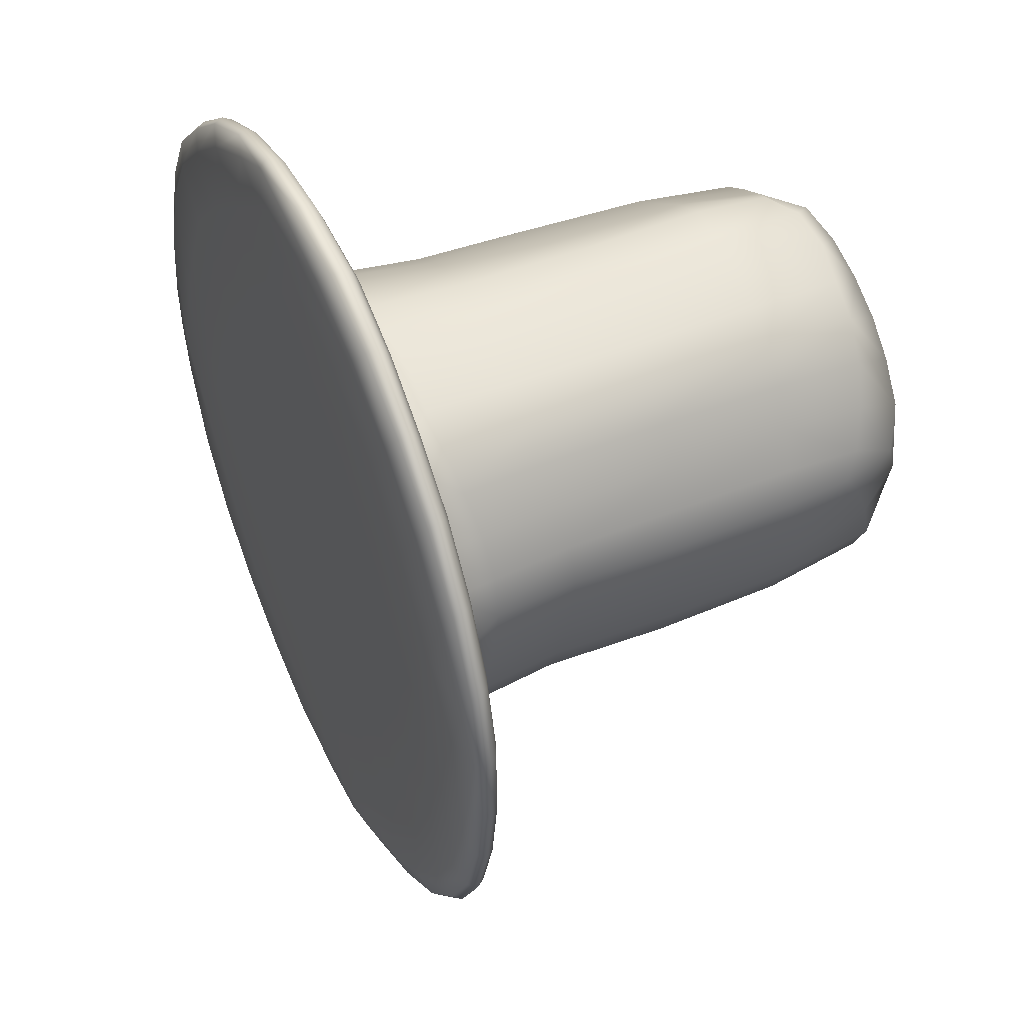
<metadata>
{"format":"obj","ext":"obj","renderer":"f3d","projection":"perspective","resolution":1024,"background":"white","views":[{"elev":78.9,"azim":93.8,"up":"+Z"}]}
</metadata>
<code>
o Tophat_Tophat_Circle
v -0.4755 1.731 -2.436
v -0.4232 1.619 -2.409
v -0.4637 1.607 -2.393
v -0.5135 1.718 -2.416
v -0.2961 1.997 -2.322
v -0.2376 1.879 -2.292
v -0.2527 1.863 -2.331
v -0.3108 1.98 -2.361
v -0.364 1.482 -2.396
v -0.4077 1.472 -2.373
v -0.4278 1.515 -2.381
v -0.3866 1.532 -2.4
v -0.3236 1.494 -2.411
v -0.3449 1.546 -2.409
v -0.5019 1.595 -2.37
v -0.5507 1.705 -2.394
v -0.6371 1.703 -2.247
v -0.5865 1.587 -2.218
v -0.5933 1.595 -2.176
v -0.6444 1.71 -2.205
v -0.5967 1.992 -2.447
v -0.5545 2.009 -2.459
v -0.5356 1.96 -2.483
v -0.577 1.948 -2.475
v -0.4507 1.459 -2.348
v -0.4675 1.503 -2.357
v -0.6058 1.697 -2.331
v -0.6641 1.821 -2.363
v -0.6382 1.816 -2.397
v -0.5831 1.697 -2.367
v -0.3845 1.634 -2.418
v -0.5578 1.585 -2.305
v -0.5344 1.587 -2.342
v -0.4832 1.451 -2.321
v -0.5031 1.497 -2.328
v -0.3818 1.387 -2.554
v -0.3857 1.396 -2.559
v -0.3107 1.427 -2.575
v -0.3065 1.419 -2.569
v -0.6056 1.823 -2.421
v -0.6918 1.825 -2.278
v -0.6942 1.829 -2.235
v -0.6711 1.894 -2.413
v -0.6535 1.919 -2.435
v -0.6719 1.857 -2.155
v -0.6215 1.741 -2.126
v -0.6053 1.759 -2.088
v -0.6602 1.879 -2.118
v -0.619 1.94 -2.46
v -0.5692 1.836 -2.443
v -0.5313 1.85 -2.463
v -0.6856 1.841 -2.195
v -0.6365 1.724 -2.165
v -0.4929 1.865 -2.474
v -0.4372 1.746 -2.448
v -0.689 2.009 -2.185
v -0.7028 1.995 -2.23
v -0.7168 1.939 -2.218
v -0.7011 1.953 -2.177
v -0.5876 1.611 -2.135
v -0.5731 1.627 -2.095
v -0.5137 1.388 -2.448
v -0.4896 1.409 -2.412
v -0.4331 1.428 -2.443
v -0.451 1.408 -2.487
v -0.5403 1.475 -2.106
v -0.5247 1.495 -2.062
v -0.545 1.542 -2.069
v -0.5593 1.525 -2.112
v -0.5464 1.461 -2.148
v -0.5644 1.511 -2.155
v -0.555 1.644 -2.057
v -0.4754 1.839 -2.012
v -0.4194 1.719 -1.979
v -0.3813 1.74 -1.975
v -0.4371 1.858 -2.008
v -0.7099 1.981 -2.274
v -0.7269 1.929 -2.261
v -0.507 1.513 -2.019
v -0.524 1.559 -2.028
v -0.269 1.907 -2.126
v -0.3264 2.021 -2.155
v -0.346 2.015 -2.12
v -0.2904 1.906 -2.089
v -0.4217 2.12 -2.169
v -0.4099 2.08 -2.129
v -0.38 2.073 -2.141
v -0.3754 2.089 -2.171
v -0.4963 1.679 -2.004
v -0.5511 1.797 -2.037
v -0.5835 1.777 -2.056
v -0.5305 1.661 -2.025
v -0.4849 1.53 -1.985
v -0.495 1.575 -1.996
v -0.6433 1.901 -2.086
v -0.6713 1.972 -2.109
v -0.6843 1.965 -2.138
v -0.4144 2 -2.074
v -0.3607 1.885 -2.04
v -0.323 1.898 -2.062
v -0.3764 2.008 -2.095
v -0.4044 2.106 -2.354
v -0.4545 2.083 -2.352
v -0.4498 2.098 -2.304
v -0.3973 2.121 -2.31
v -0.4539 1.989 -2.055
v -0.3989 1.872 -2.021
v -0.468 2.122 -2.155
v -0.5112 2.108 -2.138
v -0.4943 2.074 -2.093
v -0.4513 2.08 -2.111
v -0.3426 1.755 -1.988
v -0.3046 1.77 -2.01
v -0.284 1.64 -1.95
v -0.2441 1.658 -1.973
v -0.2656 1.703 -1.982
v -0.3037 1.682 -1.961
v -0.3212 1.62 -1.933
v -0.341 1.661 -1.95
v -0.2704 1.787 -2.034
v -0.2371 1.9 -2.21
v -0.1858 1.784 -2.18
v -0.1784 1.778 -2.222
v -0.2292 1.893 -2.252
v -0.5761 2.046 -2.082
v -0.5323 1.959 -2.045
v -0.493 1.975 -2.043
v -0.5358 2.063 -2.08
v -0.5533 2.091 -2.127
v -0.2041 1.671 -1.996
v -0.229 1.717 -2.008
v -0.3233 1.806 -2.42
v -0.3793 1.926 -2.449
v -0.3478 1.945 -2.43
v -0.2913 1.827 -2.4
v -0.4265 2.069 -2.439
v -0.3798 2.049 -2.424
v -0.3855 2.018 -2.444
v -0.4163 2.015 -2.457
v -0.2188 1.796 -2.099
v -0.2411 1.797 -2.063
v -0.1709 1.677 -2.022
v -0.198 1.722 -2.038
v -0.2693 1.845 -2.369
v -0.327 1.963 -2.399
v -0.4162 2.089 -2.397
v -0.3526 2.086 -2.346
v -0.3664 2.07 -2.386
v -0.1844 1.766 -2.263
v -0.1989 1.751 -2.303
v -0.1066 1.643 -2.238
v -0.123 1.624 -2.282
v -0.1565 1.669 -2.285
v -0.1396 1.687 -2.246
v -0.09933 1.659 -2.196
v -0.1331 1.702 -2.201
v -0.2158 1.733 -2.339
v -0.5694 1.396 -2.317
v -0.5024 1.456 -2.283
v -0.5396 1.395 -2.374
v -0.3524 2.11 -2.262
v -0.296 2.021 -2.241
v -0.2883 2.012 -2.282
v -0.3454 2.101 -2.305
v -0.1427 1.603 -2.325
v -0.1737 1.647 -2.32
v -0.3148 1.436 -2.572
v -0.3891 1.406 -2.556
v -0.3894 1.417 -2.544
v -0.3179 1.446 -2.559
v -0.269 1.692 -2.391
v -0.2384 1.713 -2.37
v -0.1682 1.585 -2.358
v -0.1924 1.628 -2.354
v -0.3764 1.446 -2.474
v -0.3849 1.43 -2.518
v -0.4626 1.38 -2.524
v -0.529 1.36 -2.477
v -0.5249 1.373 -2.468
v -0.4606 1.392 -2.513
v -0.6166 1.436 -2.071
v -0.6278 1.416 -2.13
v -0.5832 1.349 -2.418
v -0.5771 1.362 -2.411
v -0.3197 1.468 -2.495
v -0.4696 2.05 -2.448
v -0.4624 2.067 -2.401
v -0.6883 1.396 -2.041
v -0.6692 1.425 -1.965
v -0.6588 1.436 -1.974
v -0.6765 1.408 -2.048
v -0.3194 1.457 -2.534
v -0.5106 1.543 -1.841
v -0.4894 1.545 -1.88
v -0.5385 1.515 -1.907
v -0.5624 1.509 -1.878
v -0.6316 1.378 -2.267
v -0.5929 1.401 -2.254
v -0.6031 1.374 -2.337
v -0.6534 1.386 -2.196
v -0.6147 1.406 -2.192
v -0.5645 1.376 -2.398
v -0.6678 1.346 -2.277
v -0.6915 1.354 -2.198
v -0.6791 1.368 -2.198
v -0.6565 1.36 -2.274
v -0.5349 1.461 -2.191
v -0.5175 1.462 -2.237
v -0.574 1.586 -2.262
v -0.5465 1.499 -2.244
v -0.5588 1.503 -2.199
v -0.4506 1.55 -1.963
v -0.6991 1.371 -2.119
v -0.6856 1.384 -2.122
v -0.5302 1.498 -2.288
v -0.2545 1.67 -1.817
v -0.2632 1.658 -1.856
v -0.3198 1.636 -1.836
v -0.3192 1.643 -1.802
v -0.6313 1.343 -2.352
v -0.6224 1.357 -2.347
v -0.2631 1.496 -2.487
v -0.2542 1.488 -2.533
v -0.6732 2.017 -2.142
v -0.6347 1.448 -1.99
v -0.5933 1.462 -2.013
v -0.6542 1.421 -2.058
v -0.4593 1.596 -1.978
v -0.6037 1.478 -1.928
v -0.5696 1.488 -1.956
v -0.6618 1.399 -2.126
v -0.6334 1.458 -1.897
v -0.6237 1.468 -1.91
v -0.5867 1.495 -1.841
v -0.578 1.503 -1.856
v -0.2412 1.673 -1.776
v -0.1695 1.699 -1.807
v -0.1785 1.699 -1.823
v -0.2472 1.674 -1.792
v -0.03943 1.725 -1.995
v -0.07106 1.708 -2.013
v -0.1046 1.707 -1.96
v -0.07883 1.722 -1.936
v -0.45 1.579 -1.814
v -0.4331 1.576 -1.861
v -0.3844 1.613 -1.8
v -0.3764 1.607 -1.842
v -0.462 1.573 -1.767
v -0.3882 1.609 -1.756
v -0.3882 1.613 -1.773
v -0.4593 1.578 -1.784
v -0.3618 1.598 -1.934
v -0.4067 1.574 -1.947
v -0.4576 1.698 -1.991
v -0.4216 1.62 -1.964
v -0.3811 1.64 -1.952
v -0.1453 1.677 -2.059
v -0.3145 1.642 -1.76
v -0.3174 1.645 -1.777
v 0.008702 1.677 -2.269
v -0.025 1.667 -2.258
v -0.01337 1.688 -2.199
v 0.01995 1.7 -2.203
v -0.5295 1.533 -1.798
v -0.5233 1.54 -1.814
v -0.1902 1.692 -1.848
v -0.2067 1.677 -1.886
v -0.1736 1.72 -2.075
v -0.13 1.71 -1.887
v -0.1513 1.695 -1.919
v -0.103 1.719 -1.851
v -0.1148 1.718 -1.866
v -0.04688 1.731 -1.908
v -0.0606 1.729 -1.919
v 0.05643 1.684 -2.282
v 0.0342 1.655 -2.355
v 0.01453 1.655 -2.348
v 0.03567 1.683 -2.277
v -0.1258 1.559 -2.491
v -0.1502 1.559 -2.45
v -0.1015 1.589 -2.422
v -0.07458 1.592 -2.453
v -0.5283 1.349 -2.479
v -0.5264 1.34 -2.473
v -0.5804 1.329 -2.418
v -0.5839 1.338 -2.42
v -0.00895 1.722 -2.063
v -0.04633 1.704 -2.075
v 0.01405 1.715 -2.133
v -0.02401 1.699 -2.138
v 0.03127 1.732 -2.048
v 0.05572 1.723 -2.126
v 0.03864 1.723 -2.129
v 0.01492 1.73 -2.055
v -0.1088 1.668 -2.155
v -0.1249 1.673 -2.107
v -0.2011 1.79 -2.139
v -0.155 1.715 -2.119
v -0.1413 1.711 -2.159
v -0.2016 1.566 -2.375
v 0.06354 1.707 -2.205
v 0.04477 1.706 -2.204
v -0.002987 1.734 -1.975
v -0.01816 1.733 -1.984
v -0.01188 1.651 -2.335
v -0.04645 1.642 -2.316
v -0.2223 1.608 -2.379
v -0.03928 1.623 -2.397
v -0.07071 1.616 -2.373
v 2.6e-05 1.622 -2.423
v -0.01647 1.624 -2.413
v -0.04389 1.587 -2.481
v -0.05666 1.591 -2.471
v -0.634 1.449 -1.89
v -0.6267 1.443 -1.886
v -0.5844 1.477 -1.83
v -0.5881 1.485 -1.833
v -0.1888 1.523 -2.516
v -0.2064 1.528 -2.469
v -0.1681 1.509 -2.558
v -0.2411 1.471 -2.572
v -0.247 1.48 -2.559
v -0.1763 1.517 -2.546
v -0.2843 1.516 -2.405
v -0.2423 1.542 -2.391
v -0.3457 1.651 -2.416
v -0.3062 1.67 -2.405
v -0.2614 1.585 -2.396
v -0.3032 1.563 -2.407
v -0.5046 2.06 -2.351
v -0.5022 2.075 -2.298
v -0.6048 2.016 -2.34
v -0.6549 1.995 -2.33
v -0.6597 2.005 -2.28
v -0.6072 2.029 -2.286
v -0.101 1.549 -2.525
v -0.1112 1.555 -2.514
v -0.4155 2.129 -2.216
v -0.4624 2.117 -2.204
v -0.4045 2.128 -2.264
v -0.4545 2.108 -2.254
v -0.3109 2.024 -2.198
v -0.3652 2.102 -2.215
v -0.5046 2.087 -2.244
v -0.5086 2.099 -2.191
v -0.6048 2.043 -2.233
v -0.6009 2.058 -2.18
v -0.5547 2.08 -2.18
v -0.5547 2.066 -2.236
v -0.5547 2.052 -2.292
v -0.7046 1.974 -2.32
v -0.5957 2.071 -2.128
v -0.6098 1.92 -2.068
v -0.654 2.006 -2.102
v -0.5712 1.94 -2.056
v -0.5136 1.818 -2.023
v -0.647 2.036 -2.183
v -0.6374 2.047 -2.136
v -0.6549 2.02 -2.232
v -0.6009 2.004 -2.394
v -0.647 1.986 -2.38
v -0.4162 1.905 -2.461
v -0.455 1.997 -2.469
v -0.4546 1.884 -2.472
v -0.4952 1.977 -2.479
v -0.6178 2.031 -2.091
v -0.5123 2.029 -2.456
v -0.5086 2.045 -2.404
v -0.5547 2.023 -2.404
v -0.3606 1.785 -2.433
v -0.3988 1.764 -2.444
v -0.5547 2.037 -2.348
v -0.6389 1.976 -2.43
v -0.6808 1.961 -2.412
v -0.6928 1.967 -2.366
v -0.68 1.824 -2.321
v -0.7182 1.928 -2.349
v -0.6989 1.919 -2.391
v -0.7294 1.929 -2.305
v -0.2526 1.904 -2.168
v -0.6222 1.7 -2.289
v -0.05728 1.555 -2.444
v -0.1359 1.513 -2.463
v -0.1486 1.494 -2.529
v -0.0782 1.536 -2.499
v -0.231 1.455 -2.568
v -0.236 1.462 -2.575
v -0.1622 1.501 -2.559
v -0.1566 1.493 -2.553
v -0.2187 1.47 -2.478
v -0.2255 1.454 -2.544
v -0.09402 1.541 -2.527
v 0.06764 1.679 -2.282
v 0.07366 1.702 -2.203
v -0.3016 1.43 -2.484
v -0.3031 1.417 -2.546
v -0.03602 1.579 -2.484
v -0.05875 1.688 -1.924
v -0.03128 1.678 -2.009
v 0.01808 1.702 -2.027
v -0.01152 1.708 -1.951
v -0.03284 1.571 -2.481
v -0.08799 1.534 -2.521
v 0.06589 1.668 -2.28
v 0.07173 1.691 -2.2
v -0.03478 1.565 -2.475
v 0.008866 1.615 -2.426
v 0.008059 1.604 -2.426
v 0.03772 1.717 -2.038
v 0.03987 1.727 -2.043
v 0.005819 1.73 -1.968
v 0.005632 1.721 -1.962
v 0.06248 1.708 -2.119
v 0.06461 1.718 -2.123
v -0.007357 1.666 -2.1
v 0.0438 1.692 -2.112
v -0.236 1.667 -1.768
v -0.3107 1.636 -1.752
v 0.005519 1.649 -2.189
v 0.05257 1.675 -2.196
v -0.03792 1.727 -1.901
v -0.5471 1.473 -1.866
v -0.4674 1.514 -1.847
v -0.4579 1.538 -1.784
v -0.5304 1.499 -1.811
v -0.03398 1.719 -1.899
v -0.231 1.658 -1.772
v -0.3067 1.627 -1.756
v -0.03564 1.711 -1.902
v -0.4569 1.554 -1.762
v -0.4598 1.564 -1.76
v -0.5296 1.524 -1.79
v -0.5276 1.513 -1.79
v -0.3823 1.592 -1.751
v -0.3855 1.602 -1.748
v -0.3845 1.557 -1.832
v -0.3811 1.578 -1.772
v -0.69 1.385 -2.037
v -0.7018 1.36 -2.116
v -0.3016 1.597 -1.827
v -0.3035 1.614 -1.777
v -0.5732 1.438 -1.948
v -0.4828 1.482 -1.941
v -0.5481 1.338 -2.39
v -0.5725 1.349 -2.301
v -0.6351 1.328 -2.283
v -0.6009 1.325 -2.363
v -0.6811 1.379 -2.035
v -0.6936 1.353 -2.114
v -0.5772 1.472 -1.834
v -0.6609 1.326 -2.277
v -0.6687 1.334 -2.277
v -0.6319 1.332 -2.354
v -0.6246 1.324 -2.355
v -0.685 1.336 -2.195
v -0.6931 1.343 -2.196
v -0.5949 1.361 -2.21
v -0.6591 1.338 -2.198
v -0.2187 1.63 -1.851
v -0.1358 1.66 -1.886
v -0.1482 1.674 -1.829
v -0.2254 1.646 -1.794
v -0.6094 1.377 -2.12
v -0.6674 1.356 -2.115
v -0.008323 1.62 -2.276
v -0.03186 1.588 -2.362
v 0.01924 1.618 -2.358
v 0.04244 1.649 -2.278
v -0.5741 1.327 -2.413
v 0.04239 1.637 -2.357
v 0.0444 1.649 -2.358
v -0.08797 1.706 -1.848
v -0.09469 1.714 -1.845
v -0.1628 1.694 -1.8
v -0.1565 1.685 -1.805
v -0.01037 1.586 -2.429
v -0.5963 1.406 -2.033
v -0.6354 1.412 -1.953
v -0.6557 1.382 -2.033
v -0.6691 1.415 -1.96
v -0.6609 1.408 -1.957
v -0.07834 1.697 -1.869
v -0.3845 1.397 -2.459
v -0.4674 1.366 -2.425
v -0.4575 1.357 -2.495
v -0.3803 1.385 -2.53
v -0.4601 1.369 -2.525
v -0.4569 1.36 -2.52
v -0.6023 1.447 -1.88
v -0.211 1.606 -1.956
v -0.1204 1.642 -1.982
v -0.5297 1.337 -2.448
v -0.4828 1.384 -2.327
v -0.4982 1.402 -2.229
v -0.1051 1.625 -2.08
v -0.1051 1.575 -2.273
v -0.09665 1.604 -2.178
v -0.3922 1.527 -1.935
v -0.3016 1.569 -1.937
v -0.4982 1.451 -2.036
v -0.5077 1.422 -2.132
v -0.3922 1.42 -2.354
v -0.3016 1.457 -2.374
v -0.211 1.5 -2.374
v -0.1204 1.544 -2.368
v -0.3922 1.473 -2.145
v -0.3016 1.513 -2.155
v -0.211 1.553 -2.165
v -0.211 1.529 -2.262
v -0.3016 1.489 -2.251
v -0.3922 1.449 -2.241
v -0.3922 1.498 -2.048
v -0.3016 1.538 -2.058
v -0.211 1.578 -2.069
f 1 2 3 4
f 5 6 7 8
f 9 10 11 12
f 13 9 12 14
f 4 3 15 16
f 17 18 19 20
f 21 22 23 24
f 10 25 26 11
f 27 28 29 30
f 31 14 12 2
f 12 11 3 2
f 32 27 30 33
f 11 26 15 3
f 25 34 35 26
f 15 26 35 33
f 36 37 38 39
f 33 30 16 15
f 30 29 40 16
f 41 17 20 42
f 43 44 40 29
f 45 46 47 48
f 44 49 50 40
f 49 24 51 50
f 52 53 46 45
f 51 24 23 54
f 54 55 1 51
f 55 31 2 1
f 56 57 58 59
f 53 60 61 46
f 62 63 64 65
f 66 67 68 69
f 70 66 69 71
f 46 61 72 47
f 73 74 75 76
f 57 77 78 58
f 67 79 80 68
f 81 82 83 84
f 85 86 87 88
f 19 71 69 60
f 69 68 61 60
f 89 90 91 92
f 68 80 72 61
f 79 93 94 80
f 72 80 94 92
f 92 91 47 72
f 91 95 48 47
f 96 97 48 95
f 98 99 100 101
f 97 59 45 48
f 102 103 104 105
f 59 58 52 45
f 106 107 99 98
f 52 58 78 42
f 42 20 53 52
f 20 19 60 53
f 108 109 110 111
f 107 112 113 99
f 114 115 116 117
f 118 114 117 119
f 99 113 120 100
f 121 122 123 124
f 125 126 127 128
f 109 129 128 110
f 115 130 131 116
f 132 133 134 135
f 136 137 138 139
f 75 119 117 112
f 117 116 113 112
f 140 81 84 141
f 116 131 120 113
f 130 142 143 131
f 120 131 143 141
f 141 84 100 120
f 84 83 101 100
f 126 73 76 127
f 101 83 87 86
f 86 111 98 101
f 111 110 106 98
f 128 127 106 110
f 8 7 144 145
f 127 76 107 106
f 76 75 112 107
f 146 102 147 148
f 6 149 150 7
f 151 152 153 154
f 155 151 154 156
f 7 150 157 144
f 158 159 34 160
f 161 162 163 164
f 102 105 164 147
f 152 165 166 153
f 167 168 169 170
f 123 156 154 149
f 154 153 150 149
f 171 132 135 172
f 153 166 157 150
f 165 173 174 166
f 157 166 174 172
f 172 135 144 157
f 135 134 145 144
f 162 121 124 163
f 145 134 138 137
f 137 148 8 145
f 148 147 5 8
f 164 163 5 147
f 65 64 175 176
f 163 124 6 5
f 124 123 149 6
f 177 178 179 180
f 63 25 10 64
f 64 10 9 175
f 181 66 70 182
f 178 183 184 179
f 13 185 175 9
f 136 186 187 146
f 188 189 190 191
f 185 192 176 175
f 193 194 195 196
f 170 169 176 192
f 197 198 158 199
f 169 180 65 176
f 180 179 62 65
f 200 201 198 197
f 62 179 184 202
f 202 160 63 62
f 160 34 25 63
f 203 204 205 206
f 201 207 208 198
f 18 209 210 211
f 19 18 211 71
f 198 208 159 158
f 194 212 93 195
f 204 213 214 205
f 209 32 215 210
f 70 71 211 207
f 216 217 218 219
f 211 210 208 207
f 183 220 221 184
f 210 215 159 208
f 222 223 192 185
f 159 215 35 34
f 224 56 59 97
f 184 221 199 202
f 225 226 181 227
f 89 92 94 228
f 221 206 197 199
f 206 205 200 197
f 229 230 226 225
f 200 205 214 231
f 231 182 201 200
f 182 70 207 201
f 189 232 233 190
f 230 79 67 226
f 213 188 191 214
f 226 67 66 181
f 217 114 118 218
f 232 234 235 233
f 236 237 238 239
f 240 241 242 243
f 214 191 227 231
f 244 245 194 193
f 191 190 225 227
f 190 233 229 225
f 246 247 245 244
f 229 233 235 196
f 196 195 230 229
f 195 93 79 230
f 248 249 250 251
f 247 252 253 245
f 74 254 255 256
f 75 74 256 119
f 245 253 212 194
f 241 257 142 242
f 249 258 259 250
f 254 89 228 255
f 118 119 256 252
f 260 261 262 263
f 256 255 253 252
f 234 264 265 235
f 255 228 212 253
f 212 228 94 93
f 85 108 111 86
f 235 265 193 196
f 266 267 217 216
f 140 141 143 268
f 265 251 244 193
f 251 250 246 244
f 269 270 267 266
f 246 250 259 219
f 219 218 247 246
f 218 118 252 247
f 237 271 272 238
f 270 130 115 267
f 258 236 239 259
f 267 115 114 217
f 261 151 155 262
f 271 273 274 272
f 275 276 277 278
f 279 280 281 282
f 283 284 285 286
f 259 239 216 219
f 287 288 241 240
f 239 238 266 216
f 238 272 269 266
f 289 290 288 287
f 269 272 274 243
f 243 242 270 269
f 242 142 130 270
f 291 292 293 294
f 290 295 296 288
f 122 297 298 299
f 123 122 299 156
f 288 296 257 241
f 280 300 173 281
f 292 301 302 293
f 297 140 268 298
f 155 156 299 295
f 299 298 296 295
f 273 303 304 274
f 298 268 257 296
f 257 268 143 142
f 136 146 148 137
f 274 304 240 243
f 305 306 261 260
f 171 172 174 307
f 304 294 287 240
f 294 293 289 287
f 308 309 306 305
f 289 293 302 263
f 263 262 290 289
f 262 155 295 290
f 276 310 311 277
f 309 165 152 306
f 301 275 278 302
f 306 152 151 261
f 310 312 313 311
f 314 315 316 317
f 302 278 260 263
f 318 319 280 279
f 278 277 305 260
f 277 311 308 305
f 223 222 319 318
f 308 311 313 282
f 282 281 309 308
f 281 173 165 309
f 320 321 322 323
f 222 324 325 319
f 326 327 328 329
f 31 326 329 14
f 319 325 300 280
f 103 330 331 104
f 332 333 334 335
f 327 171 307 328
f 13 14 329 324
f 329 328 325 324
f 312 336 337 313
f 328 307 300 325
f 300 307 174 173
f 227 181 182 231
f 32 33 35 215
f 313 337 279 282
f 337 323 318 279
f 338 339 108 85
f 323 322 223 318
f 223 322 170 192
f 340 341 339 338
f 342 162 161 343
f 321 167 170 322
f 341 344 345 339
f 346 347 348 349
f 335 346 349 350
f 339 345 109 108
f 333 351 77 334
f 347 352 129 348
f 353 354 96 95
f 331 350 349 344
f 349 348 345 344
f 348 129 109 345
f 82 342 343 88
f 355 356 73 126
f 347 357 358 352
f 88 343 338 85
f 343 161 340 338
f 346 359 357 347
f 340 161 164 105
f 105 104 341 340
f 360 361 333 332
f 104 331 344 341
f 133 362 363 139
f 359 57 56 357
f 357 56 224 358
f 362 364 365 363
f 354 366 358 224
f 366 125 352 358
f 352 125 128 129
f 90 353 95 91
f 146 187 103 102
f 335 334 359 346
f 334 77 57 359
f 186 367 368 187
f 21 360 369 22
f 364 54 23 365
f 187 368 330 103
f 362 370 371 364
f 367 365 23 22
f 22 369 368 367
f 360 332 372 369
f 369 372 330 368
f 330 372 350 331
f 21 373 361 360
f 139 363 186 136
f 363 365 367 186
f 373 374 375 361
f 28 376 377 378
f 28 378 43 29
f 361 375 351 333
f 376 41 379 377
f 378 377 375 374
f 377 379 351 375
f 351 379 78 77
f 132 171 327 370
f 370 327 326 371
f 353 90 356 355
f 81 140 297 380
f 380 297 122 121
f 28 27 381 376
f 90 89 254 356
f 356 254 74 73
f 382 383 384 385
f 386 387 388 389
f 27 32 209 381
f 381 209 18 17
f 37 168 167 38
f 383 390 391 384
f 387 321 320 388
f 388 320 336 392
f 393 275 301 394
f 390 395 396 391
f 312 397 392 336
f 398 399 400 401
f 397 402 403 392
f 404 393 394 405
f 406 385 403 402
f 407 408 402 397
f 409 410 411 412
f 385 384 389 403
f 384 391 386 389
f 413 414 410 409
f 386 391 396 39
f 39 38 387 386
f 38 167 321 387
f 399 415 416 400
f 414 292 291 410
f 410 291 303 411
f 417 236 258 418
f 415 419 420 416
f 273 421 411 303
f 422 423 424 425
f 421 426 412 411
f 427 417 418 428
f 429 401 412 426
f 430 431 432 433
f 401 400 409 412
f 400 416 413 409
f 434 435 431 430
f 413 416 420 405
f 405 394 414 413
f 394 301 292 414
f 423 436 437 424
f 435 249 248 431
f 431 248 264 432
f 438 188 213 439
f 436 440 441 437
f 234 317 432 264
f 422 442 443 423
f 444 445 446 447
f 317 316 433 432
f 448 438 439 449
f 450 425 433 316
f 451 452 453 454
f 425 424 430 433
f 424 437 434 430
f 455 456 452 451
f 434 437 441 428
f 428 418 435 434
f 418 258 249 435
f 445 457 458 446
f 456 204 203 452
f 452 203 220 453
f 459 460 461 462
f 457 463 464 458
f 183 286 453 220
f 465 466 467 468
f 286 285 454 453
f 469 447 454 285
f 470 471 393 404
f 447 446 451 454
f 446 458 455 451
f 408 407 471 470
f 455 458 464 449
f 449 439 456 455
f 472 473 474 475
f 439 213 204 456
f 466 382 476 467
f 407 310 276 471
f 471 276 275 393
f 477 442 478 479
f 315 314 480 481
f 420 468 404 405
f 468 467 470 404
f 475 474 417 427
f 467 476 408 470
f 408 476 406 402
f 419 465 468 420
f 460 398 482 461
f 382 385 406 476
f 473 271 237 474
f 474 237 236 417
f 483 484 485 486
f 284 283 487 488
f 441 462 427 428
f 462 461 475 427
f 481 480 438 448
f 461 482 472 475
f 472 482 429 426
f 440 459 462 441
f 442 422 489 478
f 398 401 429 482
f 314 232 189 480
f 480 189 188 438
f 459 490 491 460
f 464 479 448 449
f 479 478 481 448
f 488 487 37 36
f 478 489 315 481
f 315 489 450 316
f 477 479 464 463
f 484 444 492 485
f 422 425 450 489
f 283 178 177 487
f 487 177 168 37
f 396 486 36 39
f 486 485 488 36
f 460 491 399 398
f 485 492 284 488
f 284 492 469 285
f 395 483 486 396
f 444 447 469 492
f 457 445 493 494
f 491 495 415 399
f 496 465 419 497
f 497 419 415 495
f 423 443 498 436
f 440 499 490 459
f 442 477 500 443
f 457 494 501 463
f 502 483 395 503
f 364 371 55 54
f 463 501 500 477
f 371 326 31 55
f 504 390 383 505
f 505 383 382 466
f 51 1 4 50
f 41 42 78 379
f 503 395 390 504
f 355 126 125 366
f 445 444 484 493
f 493 484 483 502
f 310 407 397 312
f 271 473 421 273
f 232 314 317 234
f 178 283 286 183
f 199 158 160 202
f 168 177 180 169
f 133 139 138 134
f 374 373 49 44
f 436 498 499 440
f 374 44 43 378
f 354 224 97 96
f 82 88 87 83
f 373 21 24 49
f 324 222 185 13
f 50 4 16 40
f 264 248 251 265
f 303 291 294 304
f 336 320 323 337
f 220 203 206 221
f 332 335 350 372
f 473 472 426 421
f 82 81 380 342
f 342 380 121 162
f 133 132 370 362
f 376 381 17 41
f 389 388 392 403
f 353 355 366 354
f 496 505 466 465
f 509 510 503 504
f 513 499 498 512
f 509 504 505 496
f 500 512 498 443
f 514 513 507 508
f 510 507 506 511
f 494 511 506 501
f 514 508 497 495
f 503 510 511 502
f 508 507 510 509
f 508 509 496 497
f 493 502 511 494
f 490 499 513 514
f 507 513 512 506
f 501 506 512 500
f 490 514 495 491

</code>
